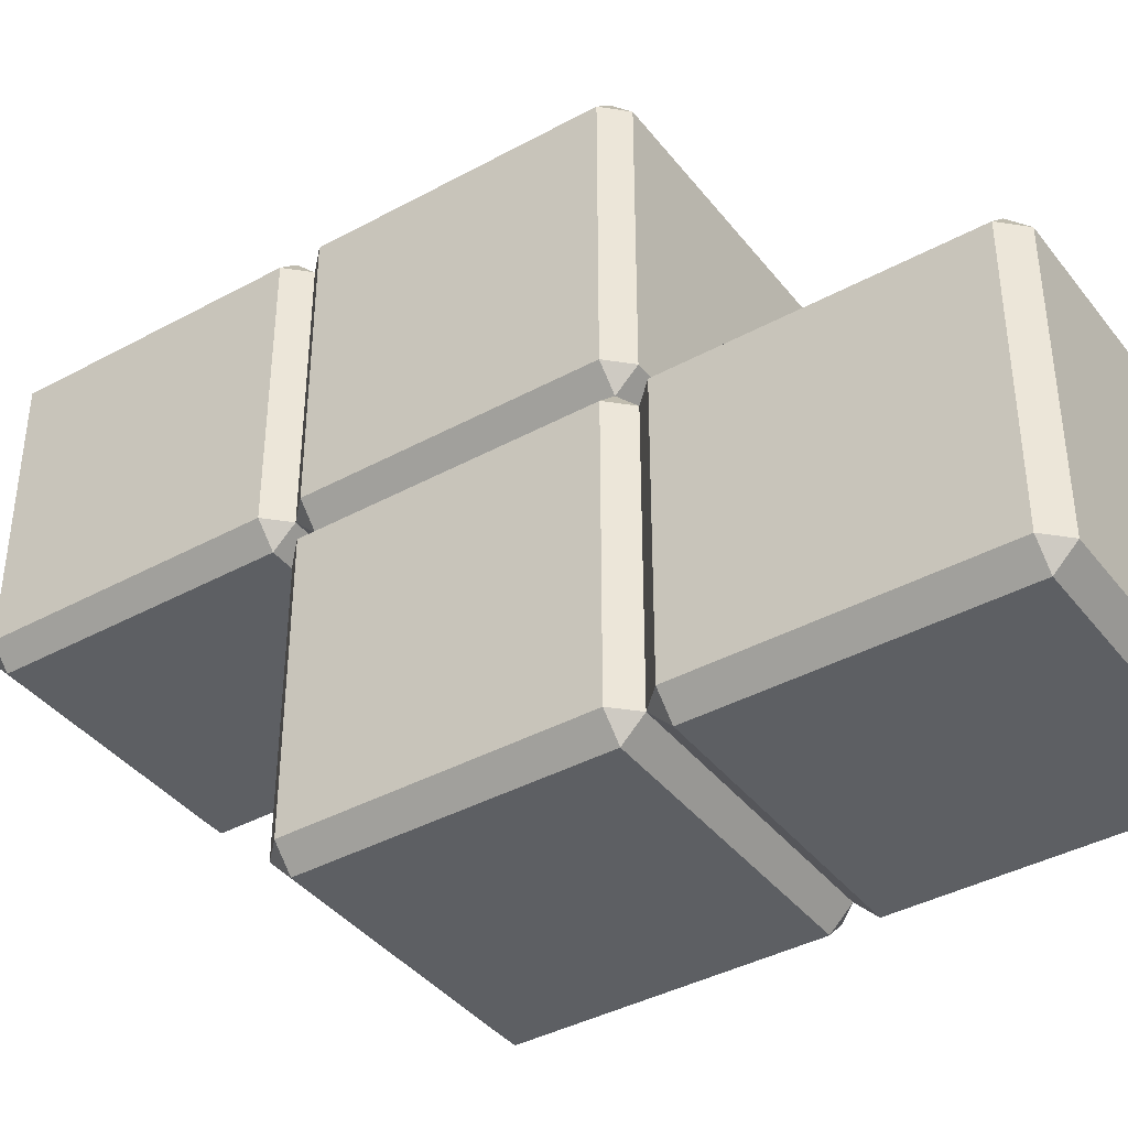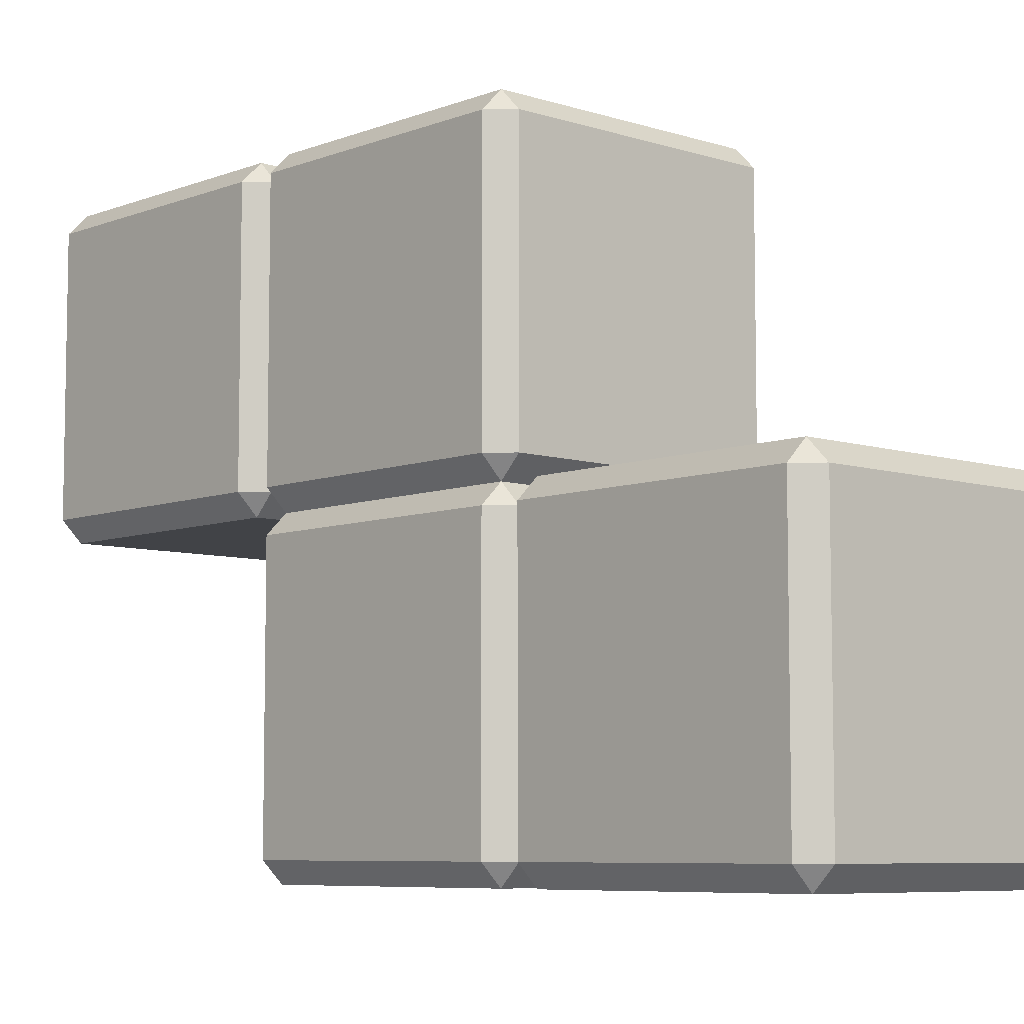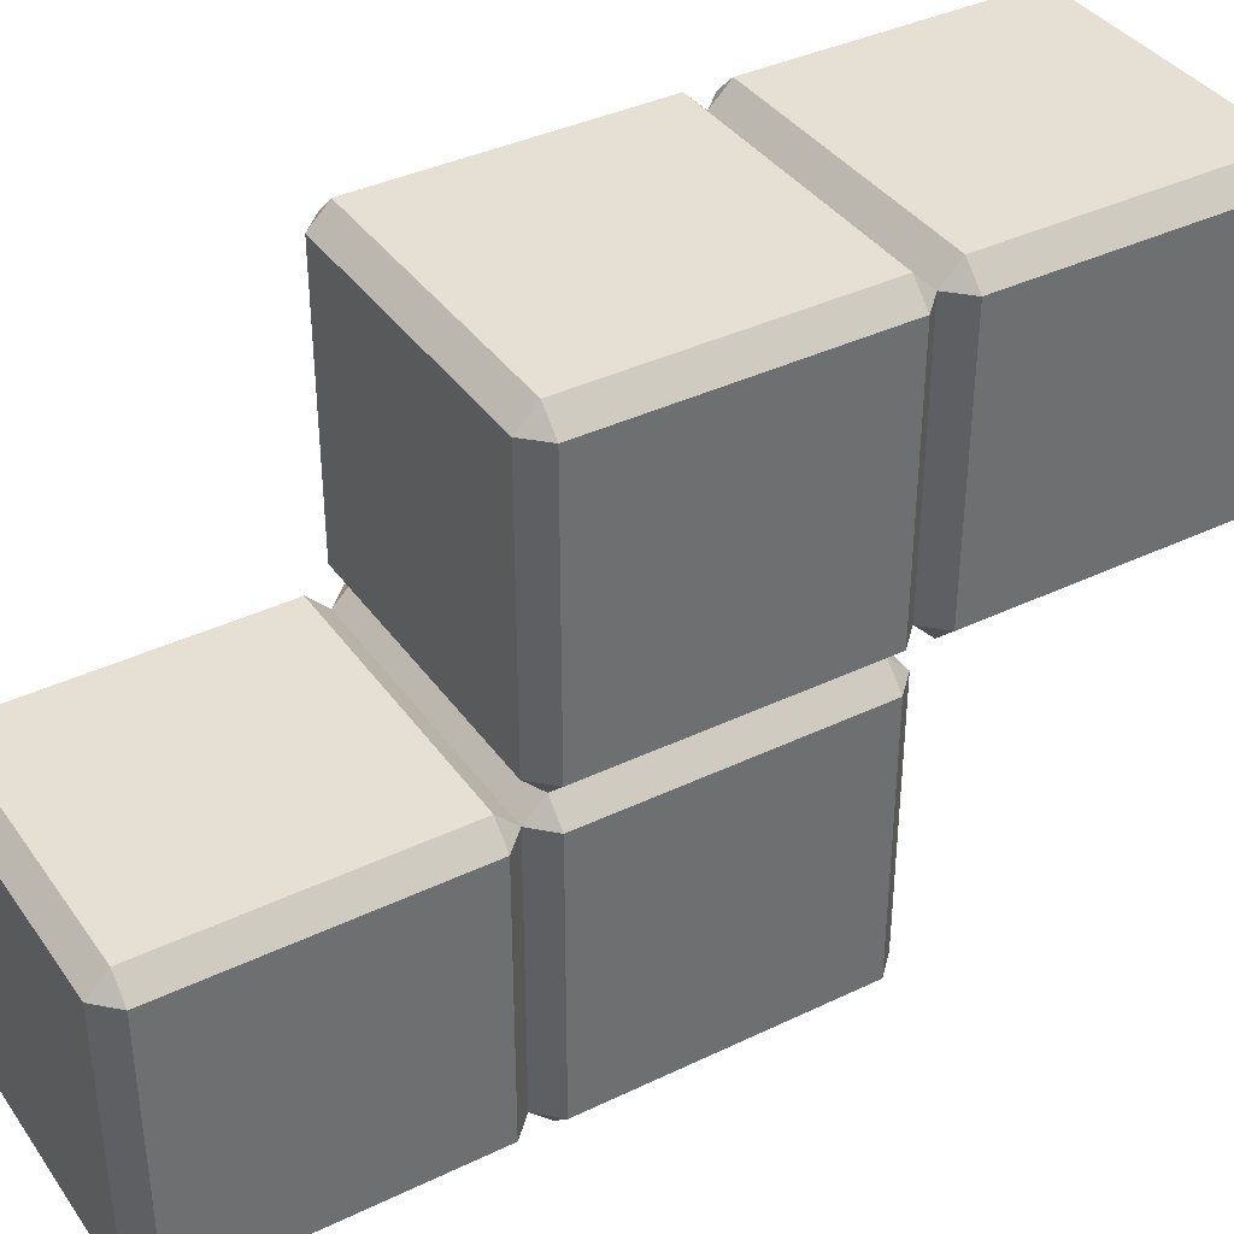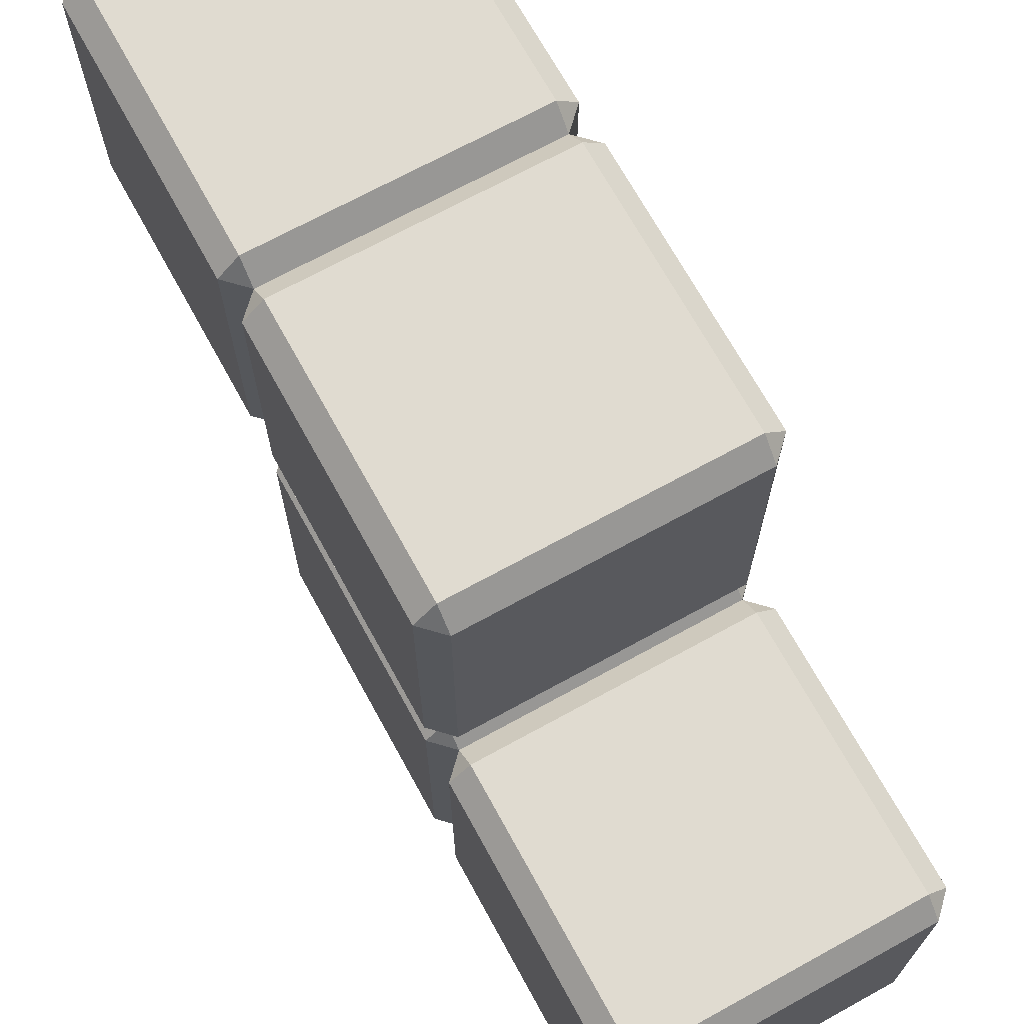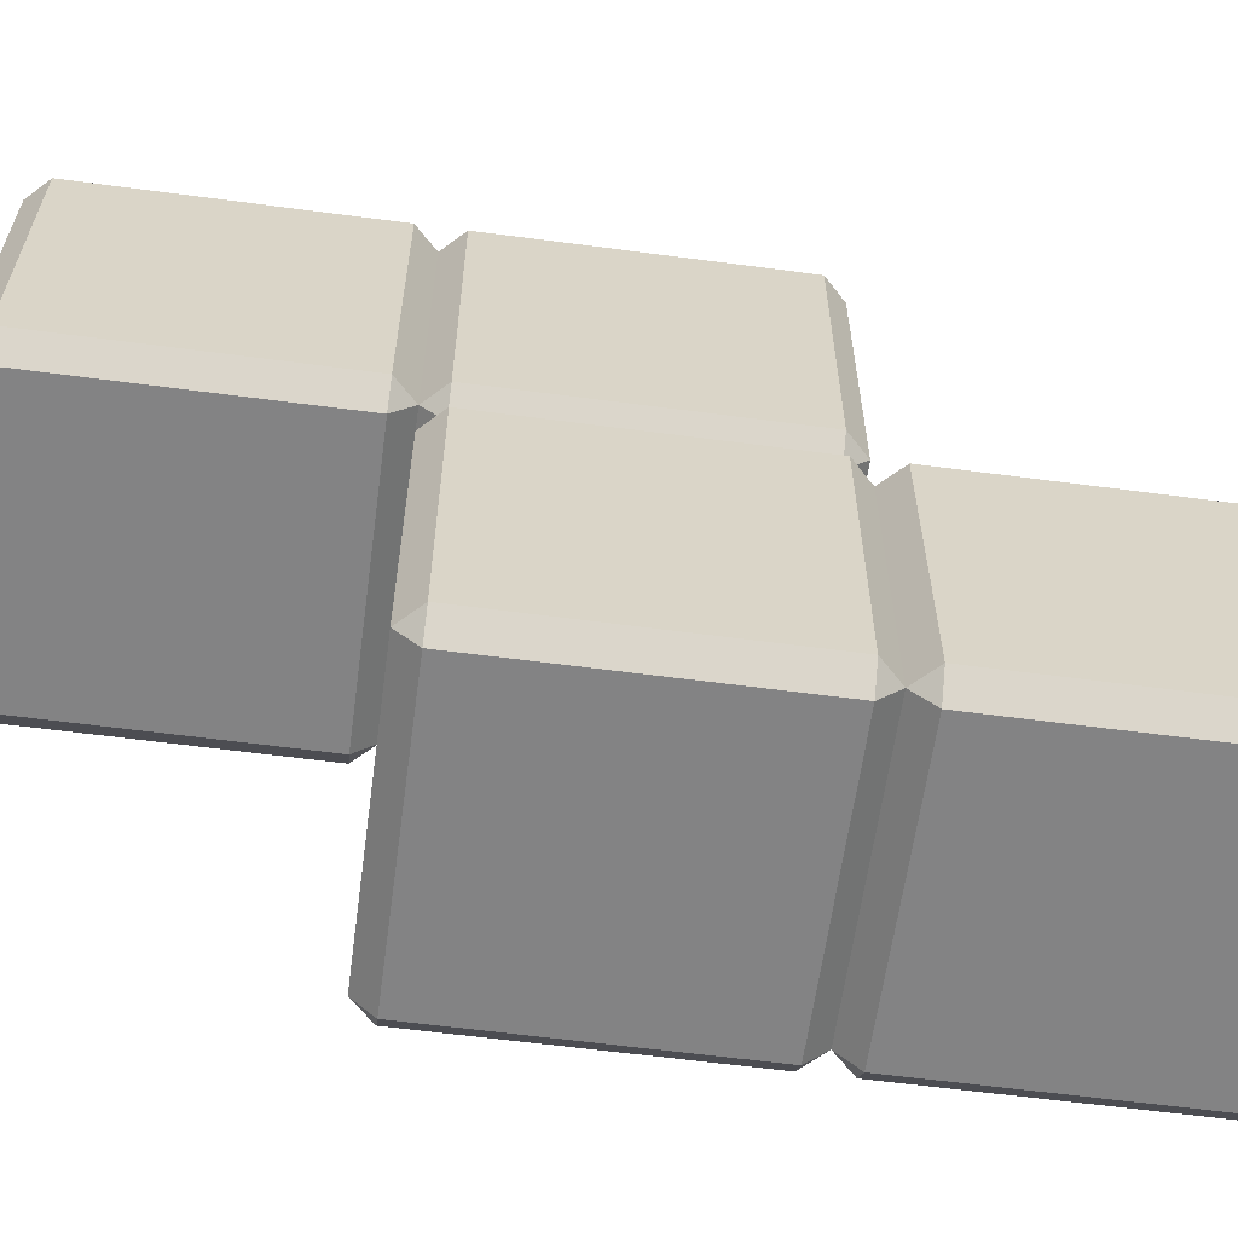
<metadata>
{"format":"obj","ext":"obj","renderer":"f3d","projection":"perspective","resolution":1024,"background":"white","views":[{"elev":-39.8,"azim":-56.0,"up":"+Z"},{"elev":-7.1,"azim":-42.5,"up":"+Z"},{"elev":38.2,"azim":58.7,"up":"+Z"},{"elev":69.8,"azim":-28.8,"up":"+Z"},{"elev":-61.1,"azim":-97.7,"up":"+Z"}]}
</metadata>
<code>
g cubic_arena_campaign4_box_red
v 0.4347 -0.4347 -1
v -0.4347 0.4347 -1
v -0.4347 -0.4347 -1
v 0.4347 0.4347 -1
v 0.4347 0.5 -0.06534
v -0.4347 0.5 -0.9347
v 0.4347 0.5 -0.9347
v -0.4347 0.5 -0.06534
v 0.5 -0.4347 -0.06534
v 0.5 0.4347 -0.9347
v 0.5 -0.4347 -0.9347
v 0.5 0.4347 -0.06534
v -0.5 0.4347 -0.06534
v -0.5 -0.4347 -0.9347
v -0.5 0.4347 -0.9347
v -0.5 -0.4347 -0.06534
v -0.4347 0.5 -0.9347
v -0.5 0.4347 -0.9347
v -0.4347 0.4347 -1
v 0.4347 0.4347 -1
v 0.5 0.4347 -0.9347
v 0.4347 0.5 -0.9347
v -0.5 -0.4347 -0.9347
v -0.4347 -0.5 -0.9347
v -0.4347 -0.4347 -1
v 0.4347 -0.4347 -1
v 0.4347 -0.5 -0.9347
v 0.5 -0.4347 -0.9347
v -0.4347 0.5 -0.06534
v -0.4347 0.4347 0
v -0.5 0.4347 -0.06534
v 0.5 0.4347 -0.06534
v 0.4347 0.4347 0
v 0.4347 0.5 -0.06534
v -0.5 -0.4347 -0.06534
v -0.4347 -0.4347 0
v -0.4347 -0.5 -0.06534
v 0.4347 -0.5 -0.06534
v 0.4347 -0.4347 0
v 0.5 -0.4347 -0.06534
v -0.5 -0.4347 -0.9347
v -0.4347 0.4347 -1
v -0.5 0.4347 -0.9347
v -0.4347 -0.4347 -1
v 0.4347 -0.5 -0.9347
v -0.4347 -0.4347 -1
v -0.4347 -0.5 -0.9347
v 0.4347 -0.4347 -1
v 0.5 0.4347 -0.9347
v 0.4347 -0.4347 -1
v 0.5 -0.4347 -0.9347
v 0.4347 0.4347 -1
v -0.4347 0.5 -0.9347
v 0.4347 0.4347 -1
v 0.4347 0.5 -0.9347
v -0.4347 0.4347 -1
v 0.4347 0.5 -0.06534
v -0.4347 0.4347 0
v -0.4347 0.5 -0.06534
v 0.4347 0.4347 0
v 0.5 -0.4347 -0.06534
v 0.4347 0.4347 0
v 0.5 0.4347 -0.06534
v 0.4347 -0.4347 0
v -0.4347 -0.5 -0.06534
v 0.4347 -0.4347 0
v 0.4347 -0.5 -0.06534
v -0.4347 -0.4347 0
v -0.5 0.4347 -0.06534
v -0.4347 -0.4347 0
v -0.5 -0.4347 -0.06534
v -0.4347 0.4347 0
v 0.5 0.4347 -0.06534
v 0.4347 0.5 -0.9347
v 0.5 0.4347 -0.9347
v 0.4347 0.5 -0.06534
v -0.5 0.4347 -0.9347
v -0.4347 0.5 -0.06534
v -0.5 0.4347 -0.06534
v -0.4347 0.5 -0.9347
v 0.4347 -0.5 -0.06534
v 0.5 -0.4347 -0.9347
v 0.4347 -0.5 -0.9347
v 0.5 -0.4347 -0.06534
v -0.5 -0.4347 -0.06534
v -0.4347 -0.5 -0.9347
v -0.5 -0.4347 -0.9347
v -0.4347 -0.5 -0.06534
v 0.4347 -0.4347 1
v -0.4347 0.4347 1
v 0.4347 0.4347 1
v -0.4347 -0.4347 1
v 0.5 -0.4347 0.9347
v 0.5 0.4347 0.06534
v 0.5 -0.4347 0.06534
v 0.5 0.4347 0.9347
v -0.4347 -0.5 0.9347
v 0.4347 -0.5 0.06534
v -0.4347 -0.5 0.06534
v 0.4347 -0.5 0.9347
v -0.5 0.4347 0.9347
v -0.5 -0.4347 0.06534
v -0.5 0.4347 0.06534
v -0.5 -0.4347 0.9347
v -0.4347 0.5 0.06534
v -0.5 0.4347 0.06534
v -0.4347 0.4347 0
v 0.4347 0.4347 0
v 0.5 0.4347 0.06534
v 0.4347 0.5 0.06534
v -0.5 -0.4347 0.06534
v -0.4347 -0.5 0.06534
v -0.4347 -0.4347 0
v 0.4347 -0.4347 0
v 0.4347 -0.5 0.06534
v 0.5 -0.4347 0.06534
v -0.4347 0.5 0.9347
v -0.4347 0.4347 1
v -0.5 0.4347 0.9347
v 0.5 0.4347 0.9347
v 0.4347 0.4347 1
v 0.4347 0.5 0.9347
v -0.5 -0.4347 0.9347
v -0.4347 -0.4347 1
v -0.4347 -0.5 0.9347
v 0.4347 -0.5 0.9347
v 0.4347 -0.4347 1
v 0.5 -0.4347 0.9347
v -0.5 -0.4347 0.06534
v -0.4347 0.4347 0
v -0.5 0.4347 0.06534
v -0.4347 -0.4347 0
v 0.4347 -0.5 0.06534
v -0.4347 -0.4347 0
v -0.4347 -0.5 0.06534
v 0.4347 -0.4347 0
v 0.5 0.4347 0.06534
v 0.4347 -0.4347 0
v 0.5 -0.4347 0.06534
v 0.4347 0.4347 0
v -0.4347 0.5 0.06534
v 0.4347 0.4347 0
v 0.4347 0.5 0.06534
v -0.4347 0.4347 0
v 0.4347 0.5 0.9347
v -0.4347 0.4347 1
v -0.4347 0.5 0.9347
v 0.4347 0.4347 1
v 0.5 -0.4347 0.9347
v 0.4347 0.4347 1
v 0.5 0.4347 0.9347
v 0.4347 -0.4347 1
v -0.4347 -0.5 0.9347
v 0.4347 -0.4347 1
v 0.4347 -0.5 0.9347
v -0.4347 -0.4347 1
v -0.5 0.4347 0.9347
v -0.4347 -0.4347 1
v -0.5 -0.4347 0.9347
v -0.4347 0.4347 1
v 0.5 0.4347 0.9347
v 0.4347 0.5 0.06534
v 0.5 0.4347 0.06534
v 0.4347 0.5 0.9347
v -0.5 0.4347 0.06534
v -0.4347 0.5 0.9347
v -0.5 0.4347 0.9347
v -0.4347 0.5 0.06534
v 0.4347 -0.5 0.9347
v 0.5 -0.4347 0.06534
v 0.4347 -0.5 0.06534
v 0.5 -0.4347 0.9347
v -0.5 -0.4347 0.9347
v -0.4347 -0.5 0.06534
v -0.5 -0.4347 0.06534
v -0.4347 -0.5 0.9347
v 0.4347 0.5653 7.629e-08
v -0.4347 1.435 1.526e-07
v -0.4347 0.5653 7.629e-08
v 0.4347 1.435 1.526e-07
v 0.4347 0.5653 1
v -0.4347 1.435 1
v 0.4347 1.435 1
v -0.4347 0.5653 1
v 0.4347 1.5 0.9347
v -0.4347 1.5 0.06534
v 0.4347 1.5 0.06534
v -0.4347 1.5 0.9347
v 0.5 0.5653 0.9347
v 0.5 1.435 0.06534
v 0.5 0.5653 0.06534
v 0.5 1.435 0.9347
v -0.5 1.435 0.9347
v -0.5 0.5653 0.06534
v -0.5 1.435 0.06534
v -0.5 0.5653 0.9347
v -0.4347 1.5 0.06534
v -0.5 1.435 0.06534
v -0.4347 1.435 1.526e-07
v 0.4347 1.435 1.526e-07
v 0.5 1.435 0.06534
v 0.4347 1.5 0.06534
v -0.5 0.5653 0.06534
v -0.4347 0.5 0.06534
v -0.4347 0.5653 7.629e-08
v 0.4347 0.5653 7.629e-08
v 0.4347 0.5 0.06534
v 0.5 0.5653 0.06534
v -0.4347 1.5 0.9347
v -0.4347 1.435 1
v -0.5 1.435 0.9347
v 0.5 1.435 0.9347
v 0.4347 1.435 1
v 0.4347 1.5 0.9347
v -0.5 0.5653 0.9347
v -0.4347 0.5653 1
v -0.4347 0.5 0.9347
v 0.4347 0.5 0.9347
v 0.4347 0.5653 1
v 0.5 0.5653 0.9347
v -0.5 0.5653 0.06534
v -0.4347 1.435 1.526e-07
v -0.5 1.435 0.06534
v -0.4347 0.5653 7.629e-08
v 0.4347 0.5 0.06534
v -0.4347 0.5653 7.629e-08
v -0.4347 0.5 0.06534
v 0.4347 0.5653 7.629e-08
v 0.5 1.435 0.06534
v 0.4347 0.5653 7.629e-08
v 0.5 0.5653 0.06534
v 0.4347 1.435 1.526e-07
v -0.4347 1.5 0.06534
v 0.4347 1.435 1.526e-07
v 0.4347 1.5 0.06534
v -0.4347 1.435 1.526e-07
v 0.4347 1.5 0.9347
v -0.4347 1.435 1
v -0.4347 1.5 0.9347
v 0.4347 1.435 1
v 0.5 0.5653 0.9347
v 0.4347 1.435 1
v 0.5 1.435 0.9347
v 0.4347 0.5653 1
v -0.4347 0.5 0.9347
v 0.4347 0.5653 1
v 0.4347 0.5 0.9347
v -0.4347 0.5653 1
v -0.5 1.435 0.9347
v -0.4347 0.5653 1
v -0.5 0.5653 0.9347
v -0.4347 1.435 1
v 0.5 1.435 0.9347
v 0.4347 1.5 0.06534
v 0.5 1.435 0.06534
v 0.4347 1.5 0.9347
v -0.5 1.435 0.06534
v -0.4347 1.5 0.9347
v -0.5 1.435 0.9347
v -0.4347 1.5 0.06534
v 0.4347 0.5 0.9347
v 0.5 0.5653 0.06534
v 0.4347 0.5 0.06534
v 0.5 0.5653 0.9347
v -0.5 0.5653 0.9347
v -0.4347 0.5 0.06534
v -0.5 0.5653 0.06534
v -0.4347 0.5 0.9347
v 0.4347 -1.435 -1
v -0.4347 -0.5653 -1
v -0.4347 -1.435 -1
v 0.4347 -0.5653 -1
v 0.4347 -1.435 -4.578e-07
v -0.4347 -0.5653 -3.815e-07
v 0.4347 -0.5653 -3.815e-07
v -0.4347 -1.435 -4.578e-07
v 0.5 -1.435 -0.06534
v 0.5 -0.5653 -0.9347
v 0.5 -1.435 -0.9347
v 0.5 -0.5653 -0.06534
v -0.4347 -1.5 -0.06534
v 0.4347 -1.5 -0.9347
v -0.4347 -1.5 -0.9347
v 0.4347 -1.5 -0.06534
v -0.5 -0.5653 -0.06534
v -0.5 -1.435 -0.9347
v -0.5 -0.5653 -0.9347
v -0.5 -1.435 -0.06534
v -0.4347 -0.5 -0.9347
v -0.5 -0.5653 -0.9347
v -0.4347 -0.5653 -1
v 0.4347 -0.5653 -1
v 0.5 -0.5653 -0.9347
v 0.4347 -0.5 -0.9347
v -0.5 -1.435 -0.9347
v -0.4347 -1.5 -0.9347
v -0.4347 -1.435 -1
v 0.4347 -1.435 -1
v 0.4347 -1.5 -0.9347
v 0.5 -1.435 -0.9347
v -0.4347 -0.5 -0.06534
v -0.4347 -0.5653 -3.815e-07
v -0.5 -0.5653 -0.06534
v 0.5 -0.5653 -0.06534
v 0.4347 -0.5653 -3.815e-07
v 0.4347 -0.5 -0.06534
v -0.5 -1.435 -0.06534
v -0.4347 -1.435 -4.578e-07
v -0.4347 -1.5 -0.06534
v 0.4347 -1.5 -0.06534
v 0.4347 -1.435 -4.578e-07
v 0.5 -1.435 -0.06534
v -0.5 -1.435 -0.9347
v -0.4347 -0.5653 -1
v -0.5 -0.5653 -0.9347
v -0.4347 -1.435 -1
v 0.4347 -1.5 -0.9347
v -0.4347 -1.435 -1
v -0.4347 -1.5 -0.9347
v 0.4347 -1.435 -1
v 0.5 -0.5653 -0.9347
v 0.4347 -1.435 -1
v 0.5 -1.435 -0.9347
v 0.4347 -0.5653 -1
v -0.4347 -0.5 -0.9347
v 0.4347 -0.5653 -1
v 0.4347 -0.5 -0.9347
v -0.4347 -0.5653 -1
v 0.4347 -0.5 -0.06534
v -0.4347 -0.5653 -3.815e-07
v -0.4347 -0.5 -0.06534
v 0.4347 -0.5653 -3.815e-07
v 0.5 -1.435 -0.06534
v 0.4347 -0.5653 -3.815e-07
v 0.5 -0.5653 -0.06534
v 0.4347 -1.435 -4.578e-07
v -0.4347 -1.5 -0.06534
v 0.4347 -1.435 -4.578e-07
v 0.4347 -1.5 -0.06534
v -0.4347 -1.435 -4.578e-07
v -0.5 -0.5653 -0.06534
v -0.4347 -1.435 -4.578e-07
v -0.5 -1.435 -0.06534
v -0.4347 -0.5653 -3.815e-07
v 0.5 -0.5653 -0.06534
v 0.4347 -0.5 -0.9347
v 0.5 -0.5653 -0.9347
v 0.4347 -0.5 -0.06534
v -0.5 -0.5653 -0.9347
v -0.4347 -0.5 -0.06534
v -0.5 -0.5653 -0.06534
v -0.4347 -0.5 -0.9347
v 0.4347 -1.5 -0.06534
v 0.5 -1.435 -0.9347
v 0.4347 -1.5 -0.9347
v 0.5 -1.435 -0.06534
v -0.5 -1.435 -0.06534
v -0.4347 -1.5 -0.9347
v -0.5 -1.435 -0.9347
v -0.4347 -1.5 -0.06534
g cubic_arena_campaign4_box_red_0
f 3 2 1
f 4 1 2
f 7 6 5
f 8 5 6
f 11 10 9
f 12 9 10
f 15 14 13
f 16 13 14
f 19 18 17
f 22 21 20
f 25 24 23
f 28 27 26
f 31 30 29
f 34 33 32
f 37 36 35
f 40 39 38
f 43 42 41
f 44 41 42
f 47 46 45
f 48 45 46
f 51 50 49
f 52 49 50
f 55 54 53
f 56 53 54
f 59 58 57
f 60 57 58
f 63 62 61
f 64 61 62
f 67 66 65
f 68 65 66
f 71 70 69
f 72 69 70
f 75 74 73
f 76 73 74
f 79 78 77
f 80 77 78
f 83 82 81
f 84 81 82
f 87 86 85
f 88 85 86
f 91 90 89
f 92 89 90
f 95 94 93
f 96 93 94
f 99 98 97
f 100 97 98
f 103 102 101
f 104 101 102
f 107 106 105
f 110 109 108
f 113 112 111
f 116 115 114
f 119 118 117
f 122 121 120
f 125 124 123
f 128 127 126
f 131 130 129
f 132 129 130
f 135 134 133
f 136 133 134
f 139 138 137
f 140 137 138
f 143 142 141
f 144 141 142
f 147 146 145
f 148 145 146
f 151 150 149
f 152 149 150
f 155 154 153
f 156 153 154
f 159 158 157
f 160 157 158
f 163 162 161
f 164 161 162
f 167 166 165
f 168 165 166
f 171 170 169
f 172 169 170
f 175 174 173
f 176 173 174
f 179 178 177
f 180 177 178
f 183 182 181
f 184 181 182
f 187 186 185
f 188 185 186
f 191 190 189
f 192 189 190
f 195 194 193
f 196 193 194
f 199 198 197
f 202 201 200
f 205 204 203
f 208 207 206
f 211 210 209
f 214 213 212
f 217 216 215
f 220 219 218
f 223 222 221
f 224 221 222
f 227 226 225
f 228 225 226
f 231 230 229
f 232 229 230
f 235 234 233
f 236 233 234
f 239 238 237
f 240 237 238
f 243 242 241
f 244 241 242
f 247 246 245
f 248 245 246
f 251 250 249
f 252 249 250
f 255 254 253
f 256 253 254
f 259 258 257
f 260 257 258
f 263 262 261
f 264 261 262
f 267 266 265
f 268 265 266
f 271 270 269
f 272 269 270
f 275 274 273
f 276 273 274
f 279 278 277
f 280 277 278
f 283 282 281
f 284 281 282
f 287 286 285
f 288 285 286
f 291 290 289
f 294 293 292
f 297 296 295
f 300 299 298
f 303 302 301
f 306 305 304
f 309 308 307
f 312 311 310
f 315 314 313
f 316 313 314
f 319 318 317
f 320 317 318
f 323 322 321
f 324 321 322
f 327 326 325
f 328 325 326
f 331 330 329
f 332 329 330
f 335 334 333
f 336 333 334
f 339 338 337
f 340 337 338
f 343 342 341
f 344 341 342
f 347 346 345
f 348 345 346
f 351 350 349
f 352 349 350
f 355 354 353
f 356 353 354
f 359 358 357
f 360 357 358

</code>
